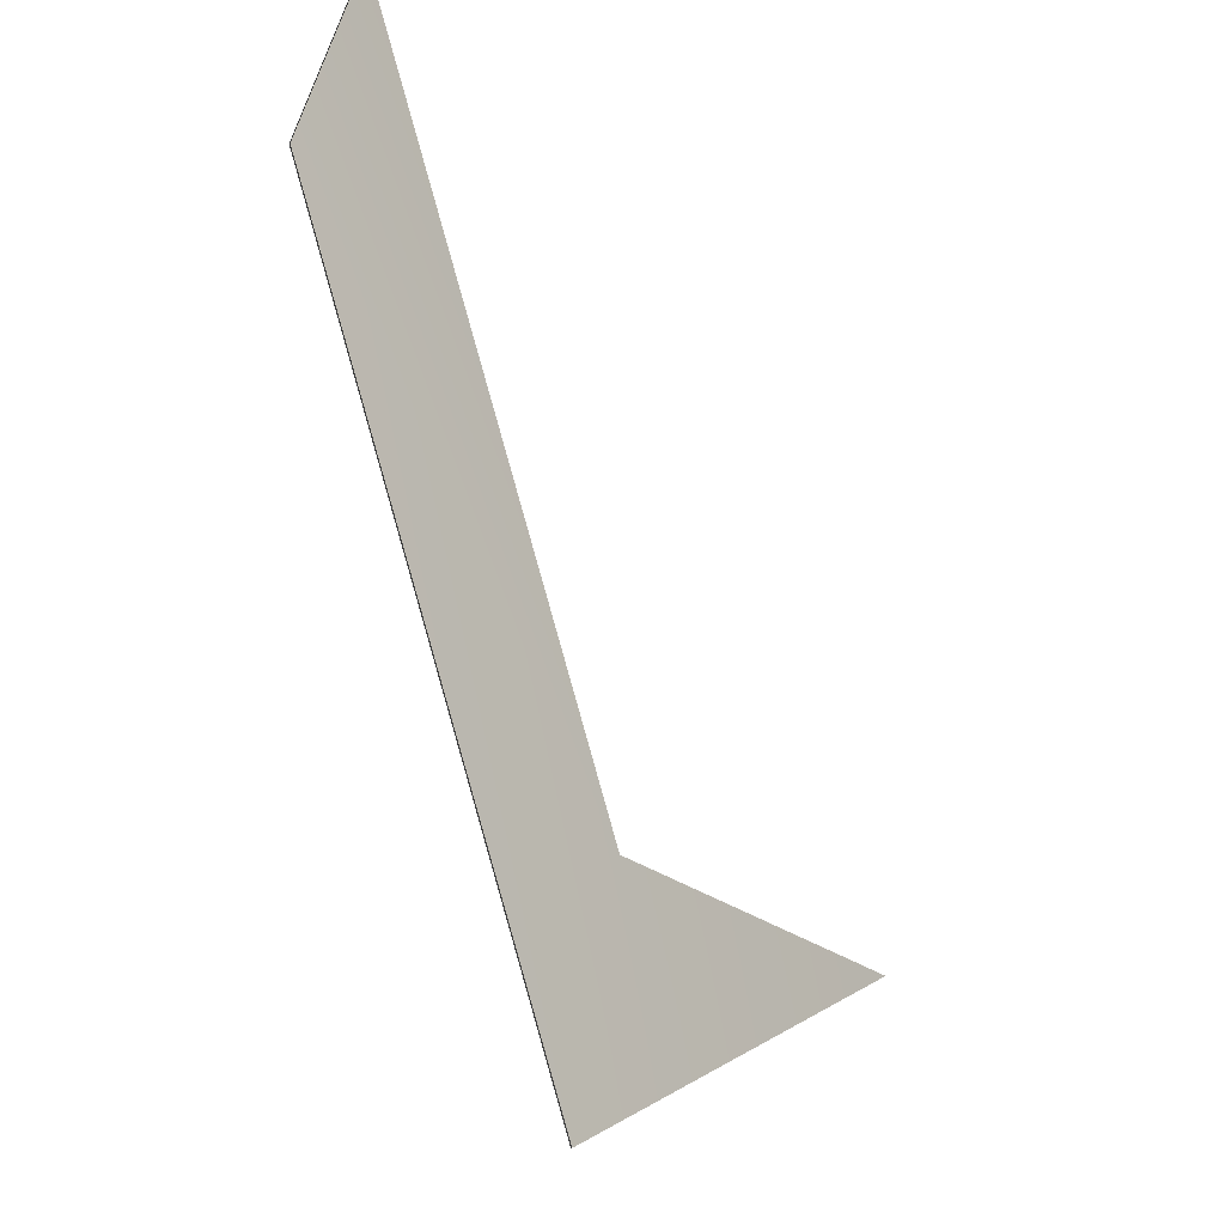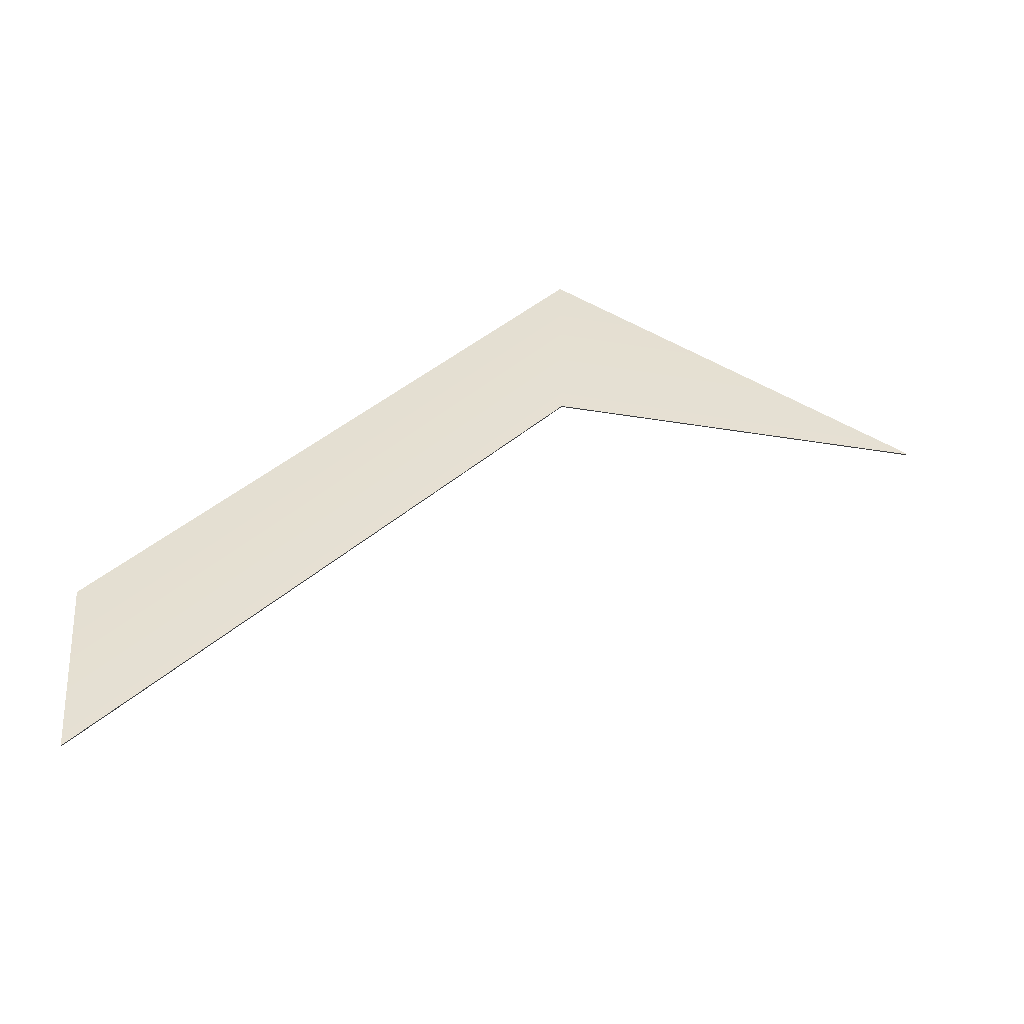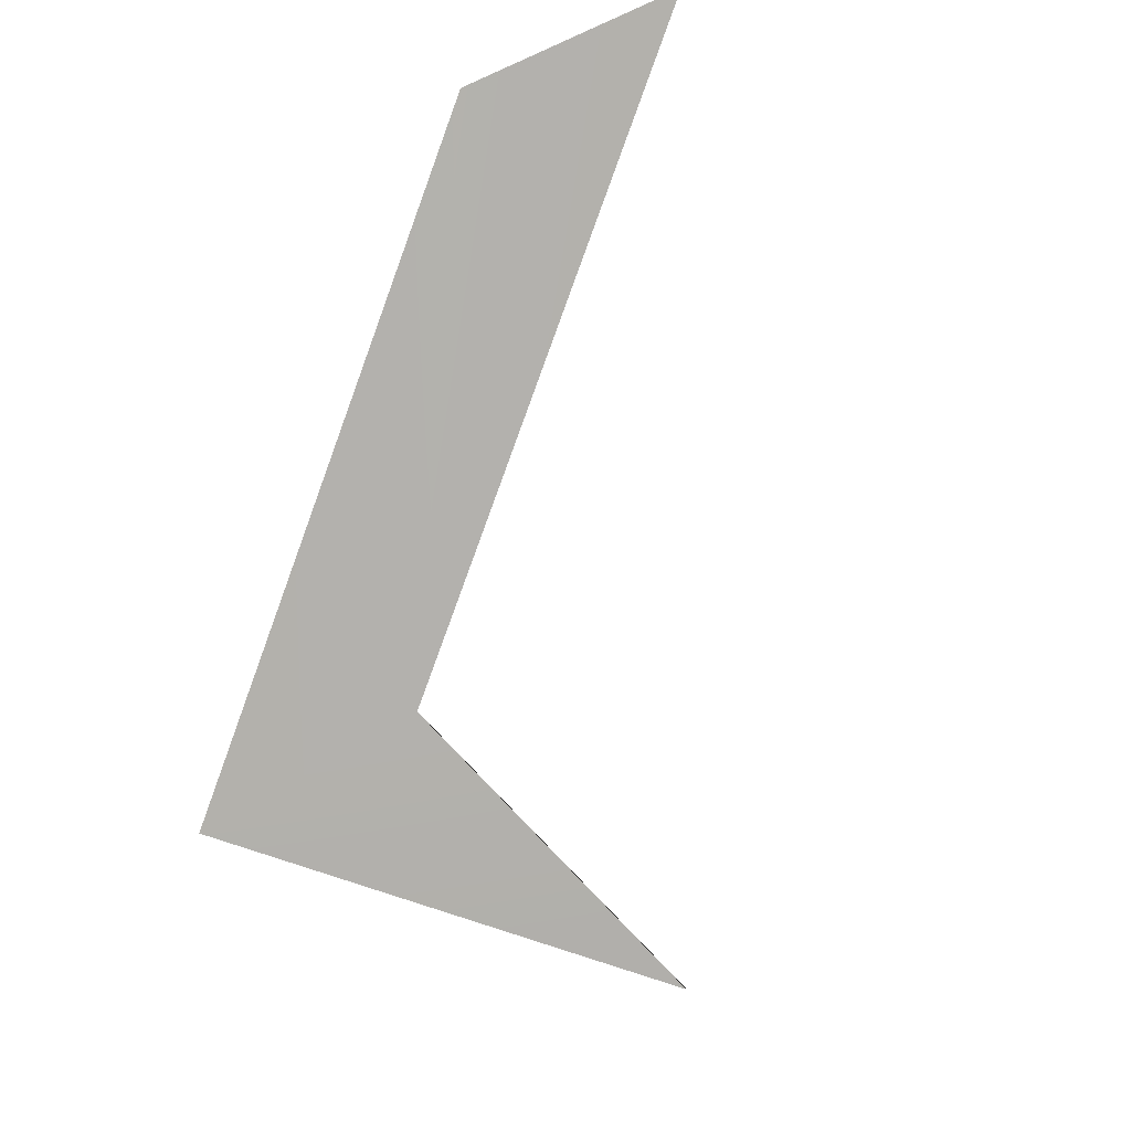
<metadata>
{"format":"obj","ext":"obj","renderer":"f3d","projection":"perspective","resolution":1024,"background":"white","views":[{"elev":-24.7,"azim":-53.1,"up":"+Z"},{"elev":37.7,"azim":13.8,"up":"+Y"},{"elev":-79.1,"azim":-47.1,"up":"+Y"}]}
</metadata>
<code>
v -30.21 19.93 -153.6
v -30.21 19.74 -153.6
v -63.53 19.93 -171.7
v -63.53 19.74 -171.7
v -89.53 19.93 -120.7
v -89.53 19.74 -120.7
v -84.1 19.74 -104.9
v -59.28 19.74 -153.6
v -84.1 19.93 -104.9
v -59.28 19.93 -153.6
f 1 2 3
f 3 2 4
f 3 4 5
f 5 4 6
f 7 6 8
f 8 6 4
f 8 4 2
f 5 6 9
f 9 6 7
f 10 8 1
f 1 8 2
f 1 3 10
f 10 3 5
f 10 5 9
f 9 7 10
f 10 7 8

</code>
